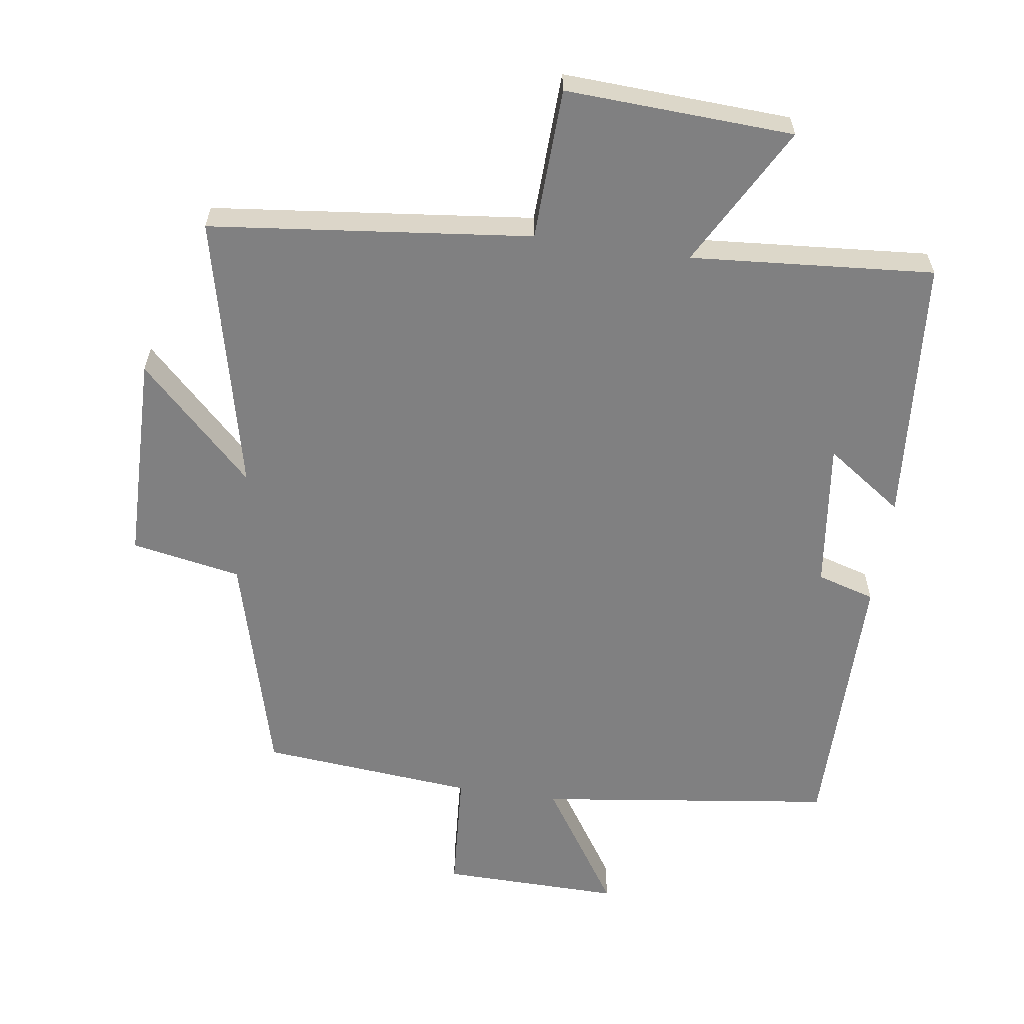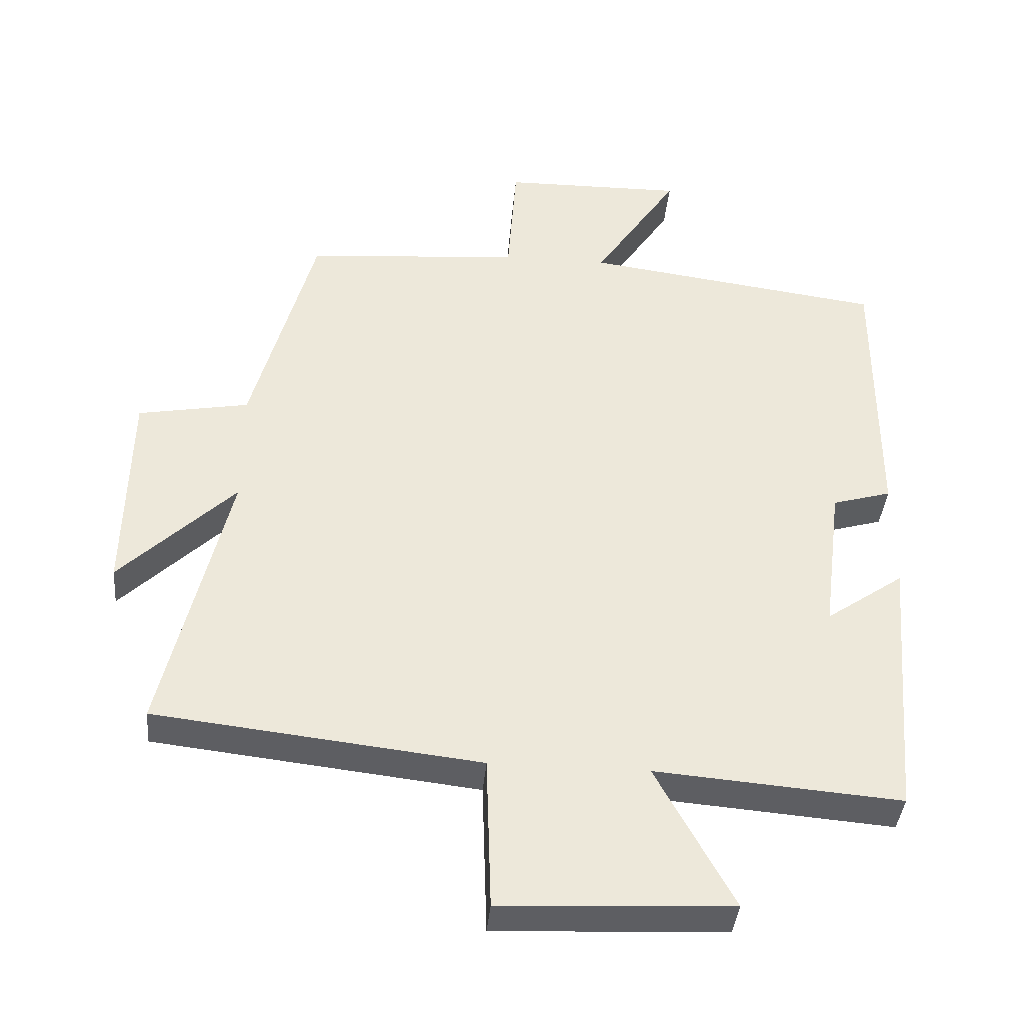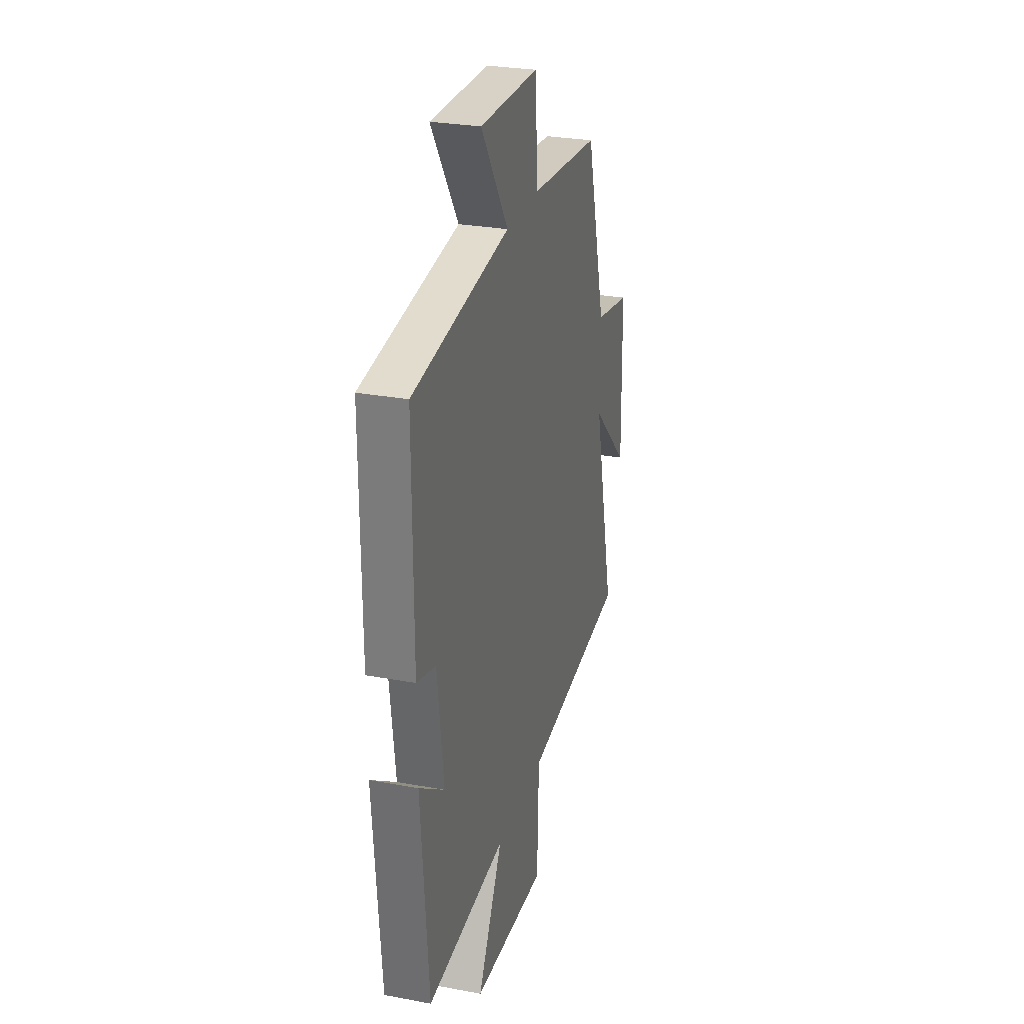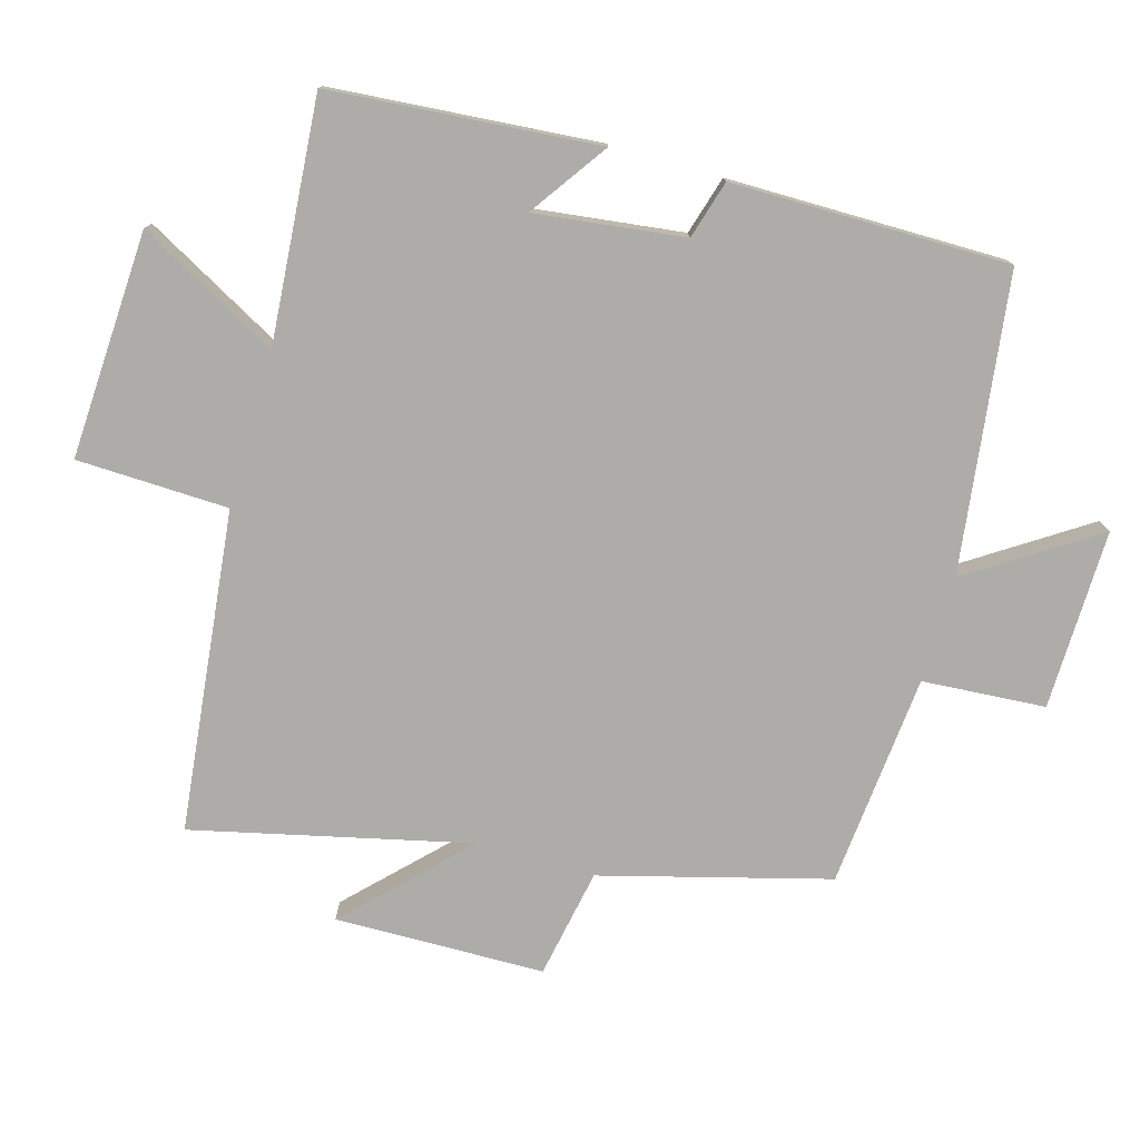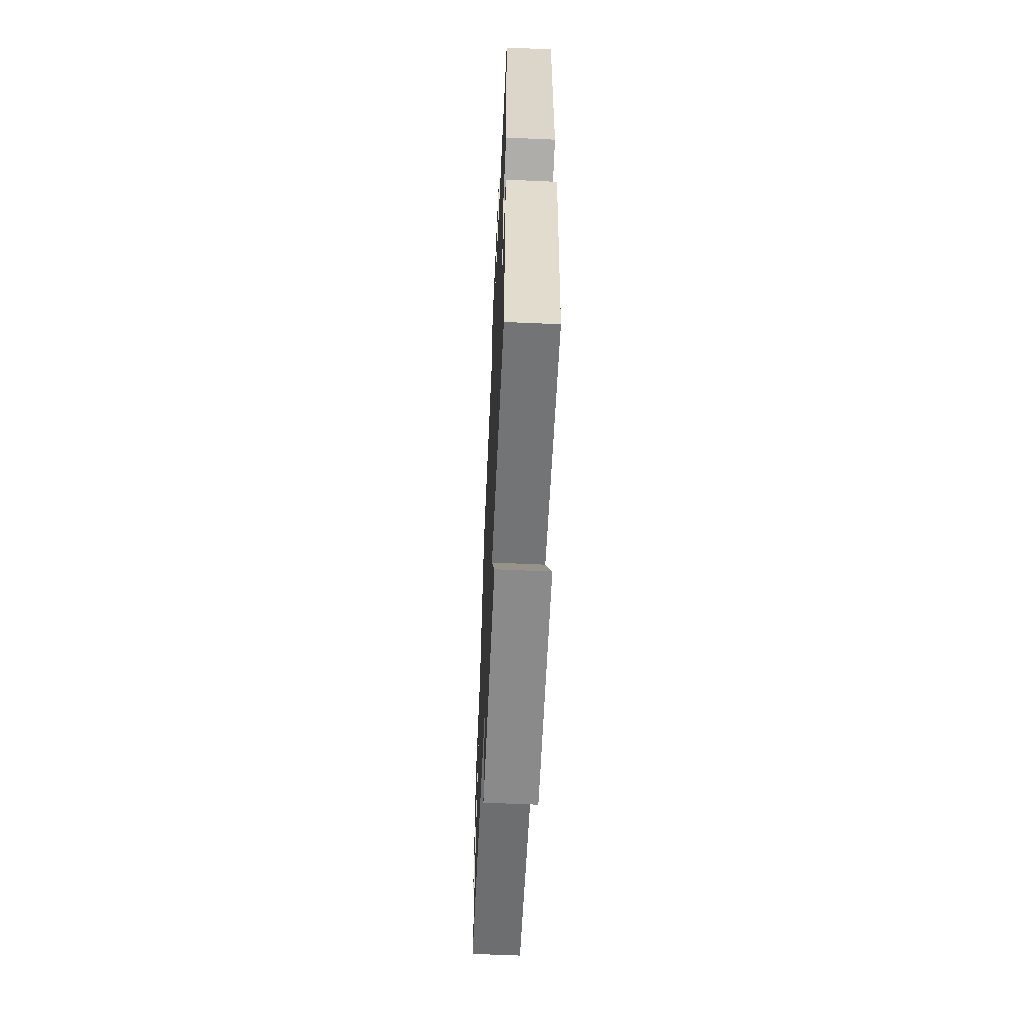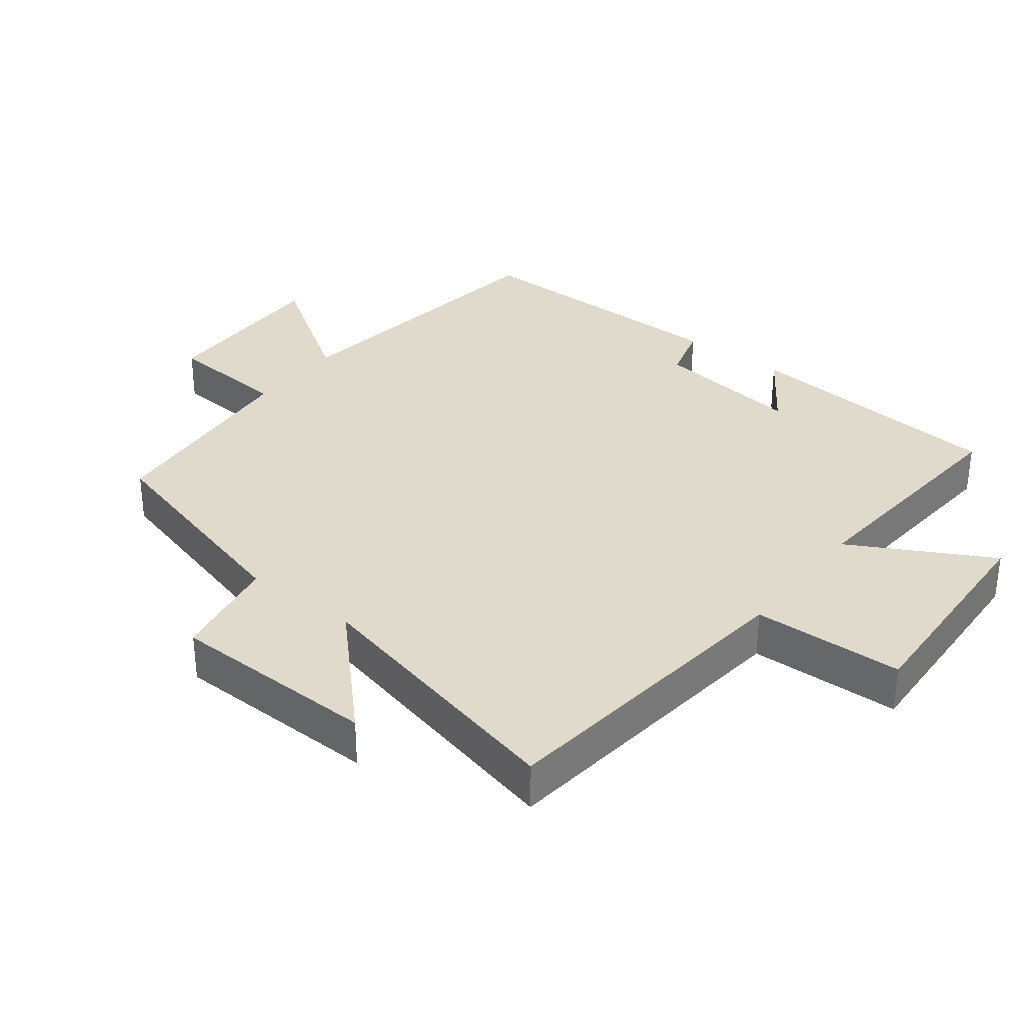
<metadata>
{"format":"obj","ext":"obj","renderer":"f3d","projection":"perspective","resolution":1024,"background":"white","views":[{"elev":-60.2,"azim":171.6,"up":"+Y"},{"elev":-39.2,"azim":174.9,"up":"+Z"},{"elev":28.0,"azim":-74.2,"up":"+Z"},{"elev":-76.8,"azim":-106.1,"up":"+Y"},{"elev":-60.8,"azim":-92.6,"up":"+Z"},{"elev":33.1,"azim":127.7,"up":"+Y"}]}
</metadata>
<code>
v -0.467 0.07 -0.529
v -0.5 0.07 -0.134
v -0.386 0.07 -0.213
v -0.414 0.07 0.007
v -0.5 0.07 0.032
v -0.501 0.07 0.441
v -0.063 0.07 0.5
v -0.186 0.07 0.686
v 0.08 0.07 0.682
v 0.093 0.07 0.5
v 0.409 0.07 0.472
v 0.5 0.07 0.137
v 0.662 0.07 0.107
v 0.668 0.07 -0.203
v 0.5 0.07 -0.039
v 0.596 0.07 -0.446
v 0.122 0.07 -0.5
v 0.115 0.07 -0.724
v -0.221 0.07 -0.708
v -0.108 0.07 -0.5
v -0.467 0 -0.529
v -0.5 0 -0.134
v -0.386 0 -0.213
v -0.414 0 0.007
v -0.5 0 0.032
v -0.501 0 0.441
v -0.063 0 0.5
v -0.186 0 0.686
v 0.08 0 0.682
v 0.093 0 0.5
v 0.409 0 0.472
v 0.5 0 0.137
v 0.662 0 0.107
v 0.668 0 -0.203
v 0.5 0 -0.039
v 0.596 0 -0.446
v 0.122 0 -0.5
v 0.115 0 -0.724
v -0.221 0 -0.708
v -0.108 0 -0.5
f 17 18 19 20
f 15 16 17 20
f 15 20 1
f 12 13 14 15
f 12 15 1
f 11 12 1
f 10 11 1
f 7 8 9 10
f 6 7 10
f 5 6 10
f 4 5 10
f 3 4 10
f 3 10 1
f 1 2 3
f 40 39 38 37
f 40 37 36 35
f 21 40 35
f 35 34 33 32
f 21 35 32
f 21 32 31
f 21 31 30
f 30 29 28 27
f 30 27 26
f 30 26 25
f 30 25 24
f 30 24 23
f 21 30 23
f 23 22 21
f 1 21 22 2
f 2 22 23 3
f 3 23 24 4
f 4 24 25 5
f 5 25 26 6
f 6 26 27 7
f 7 27 28 8
f 8 28 29 9
f 9 29 30 10
f 10 30 31 11
f 11 31 32 12
f 12 32 33 13
f 13 33 34 14
f 14 34 35 15
f 15 35 36 16
f 16 36 37 17
f 17 37 38 18
f 18 38 39 19
f 19 39 40 20
f 20 40 21 1

</code>
